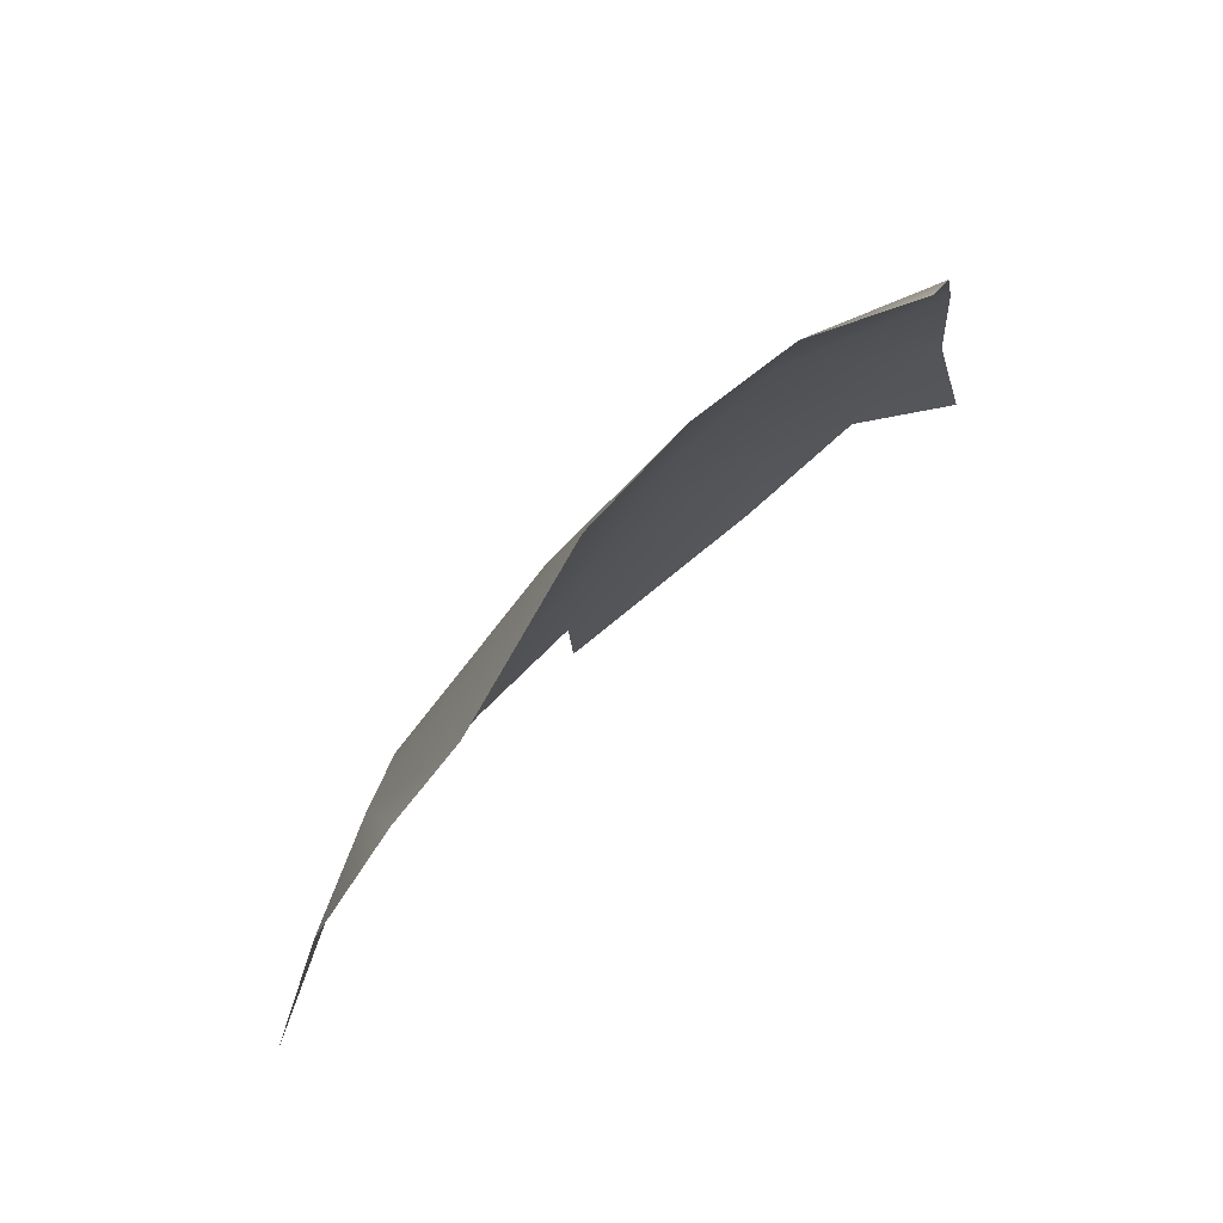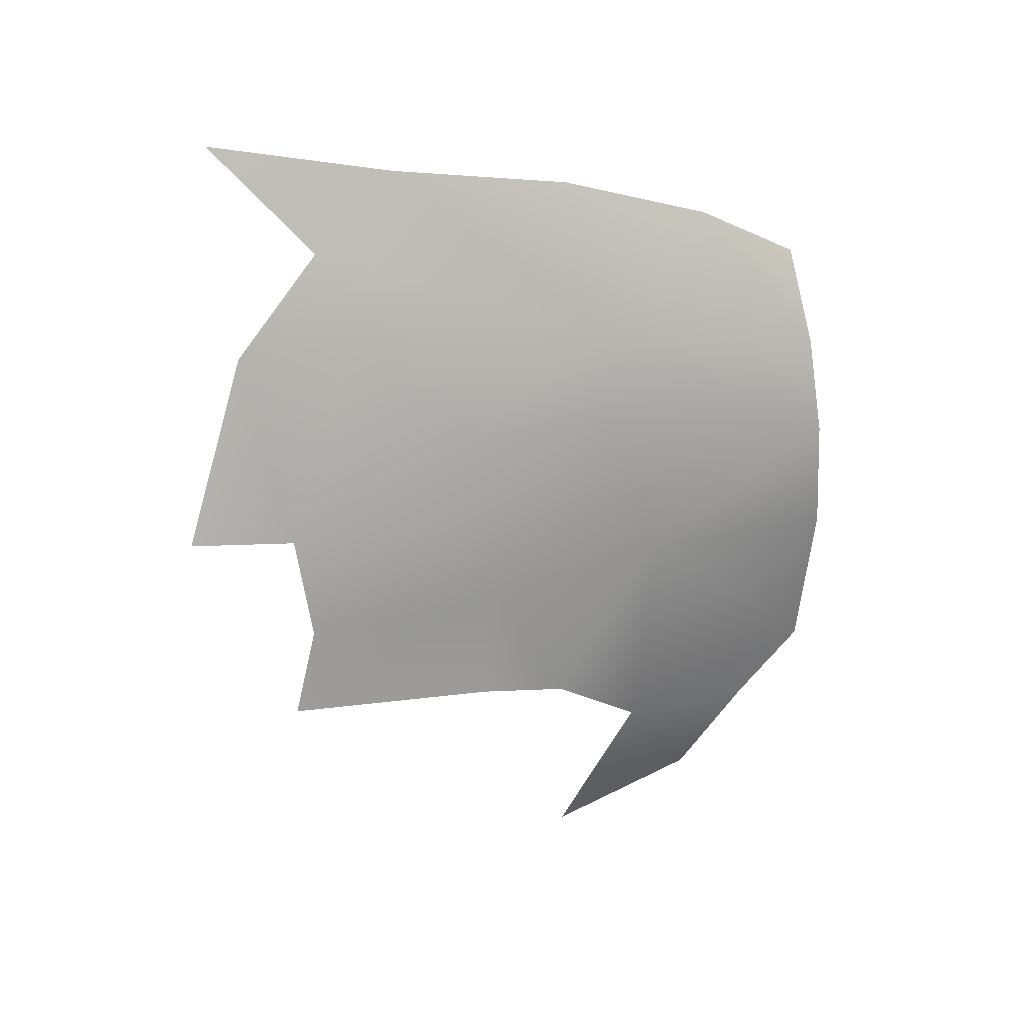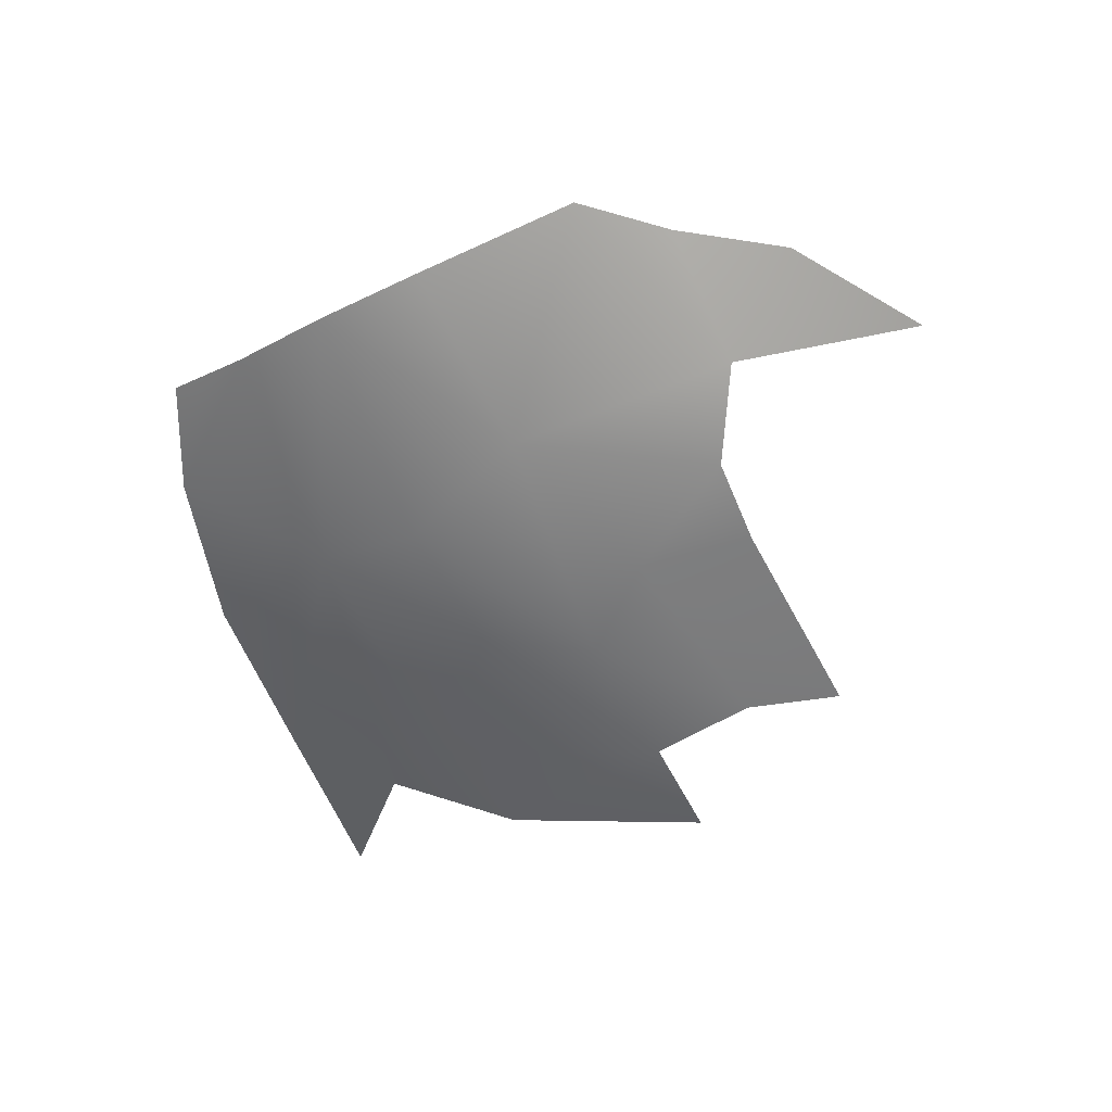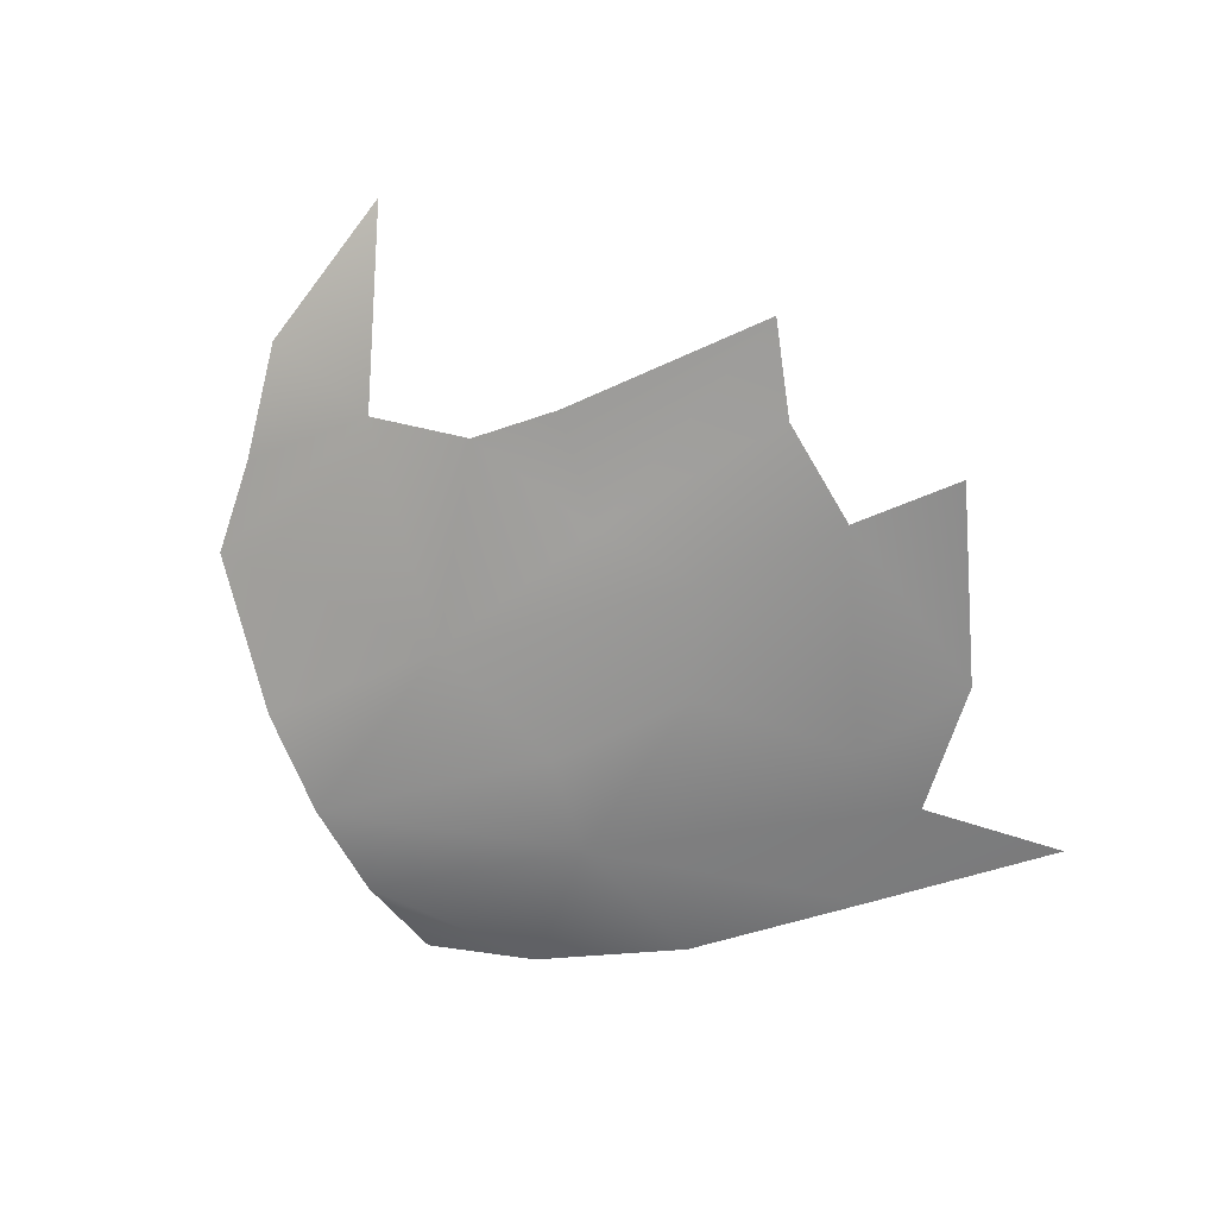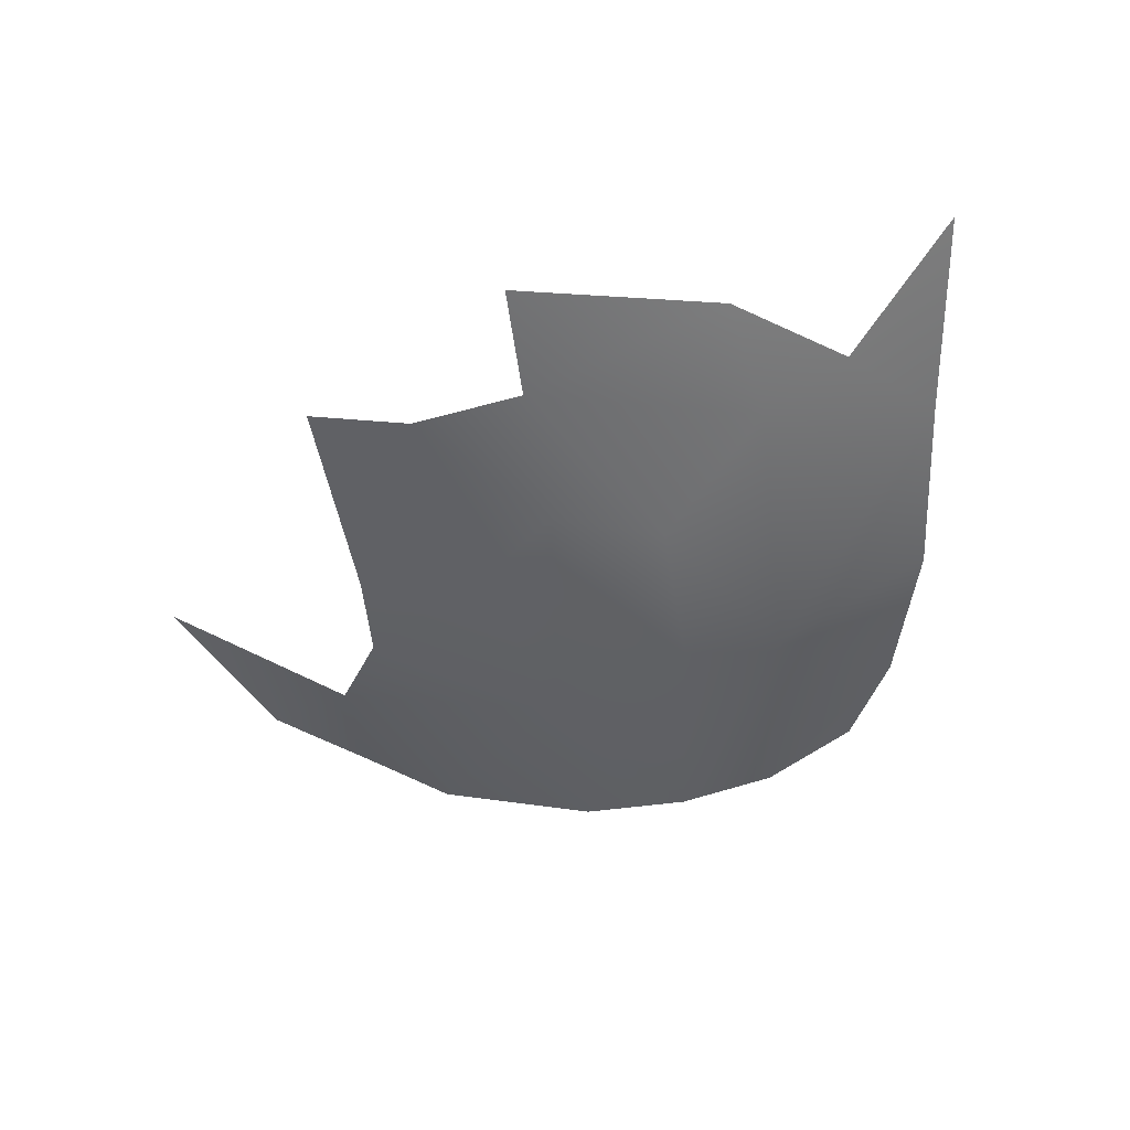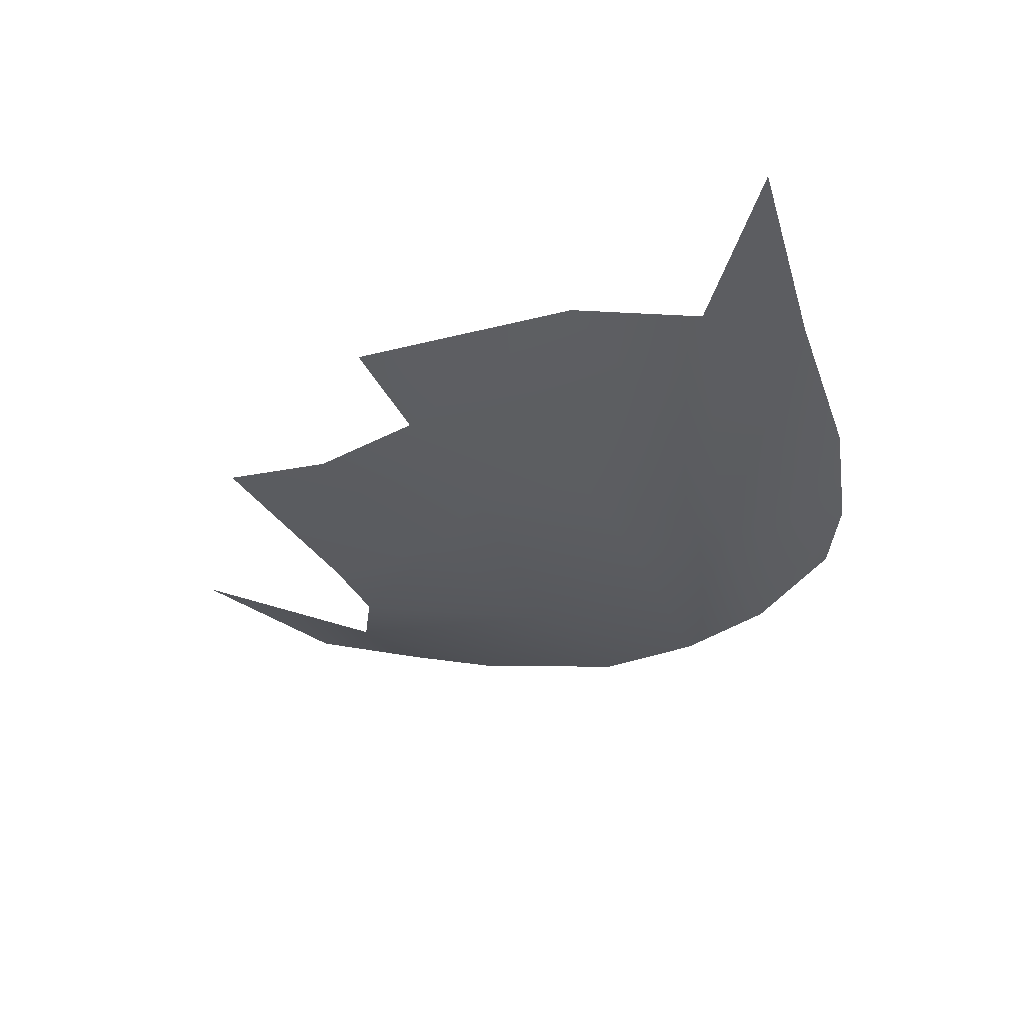
<metadata>
{"format":"obj","ext":"obj","renderer":"f3d","projection":"perspective","resolution":1024,"background":"white","views":[{"elev":73.3,"azim":-45.9,"up":"+Y"},{"elev":-68.7,"azim":95.5,"up":"+Z"},{"elev":-53.4,"azim":-149.7,"up":"+Z"},{"elev":-74.4,"azim":-63.2,"up":"+Z"},{"elev":-55.8,"azim":12.2,"up":"+Z"},{"elev":-40.1,"azim":28.6,"up":"+Z"}]}
</metadata>
<code>
v 0.6208 0.8873 0.1592
v 0.7086 0.8249 0.1721
v 0.6761 0.88 0.1835
v 0.4811 0.6693 0.1172
v 0.4074 0.7067 0.123
v 0.4138 0.6569 0.1156
v 0.4719 0.5513 0.1042
v 0.5325 0.6327 0.1107
v 0.5883 0.7511 0.1263
v 0.5922 0.6657 0.1239
v 0.6459 0.7605 0.1316
v 0.7383 0.7397 0.1602
v 0.5636 0.8897 0.1524
v 0.7568 0.6335 0.1548
v 0.6608 0.5982 0.1241
v 0.4183 0.5334 0.1017
v 0.5041 0.7777 0.1261
v 0.5012 0.886 0.1535
v 0.4098 0.87 0.1754
v 0.6542 0.5262 0.1242
v 0.7126 0.5809 0.1398
v 0.7817 0.5194 0.1613
v 0.5359 0.547 0.1043
v 0.5409 0.482 0.102
v 0.2764 0.6977 0.1806
v 0.3184 0.7851 0.1736
v 0.375 0.7529 0.1432
v 0.3702 0.8296 0.1716
f 1 3 2
f 4 6 5
f 4 8 7
f 9 10 8
f 1 2 11
f 2 12 11
f 9 13 11
f 1 11 13
f 9 11 10
f 12 14 11
f 10 11 15
f 4 7 16
f 4 16 6
f 9 17 13
f 18 13 17
f 9 8 17
f 18 17 19
f 4 5 17
f 4 17 8
f 15 21 20
f 14 22 21
f 14 21 11
f 15 11 21
f 7 8 23
f 10 15 23
f 10 23 8
f 24 23 20
f 15 20 23
f 25 26 27
f 28 19 27
f 28 27 26
f 19 17 27
f 5 27 17

</code>
